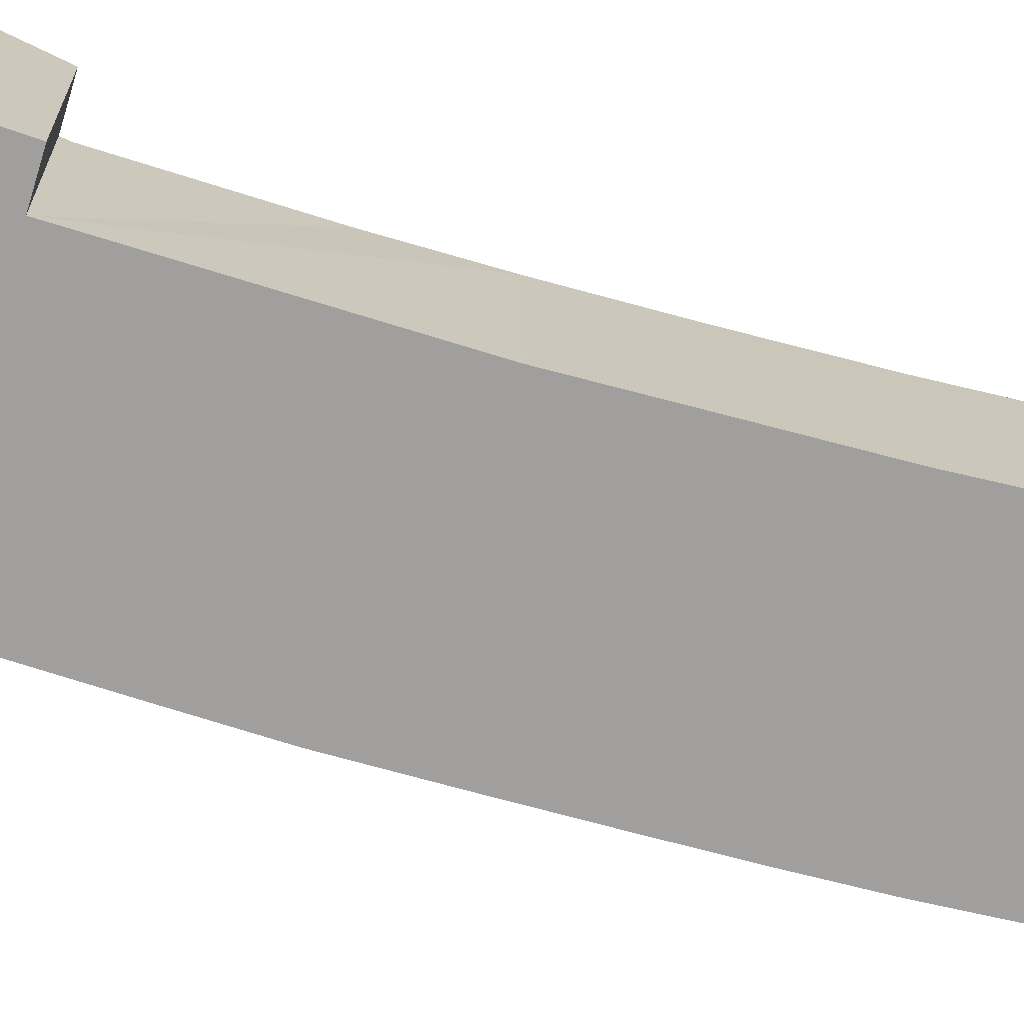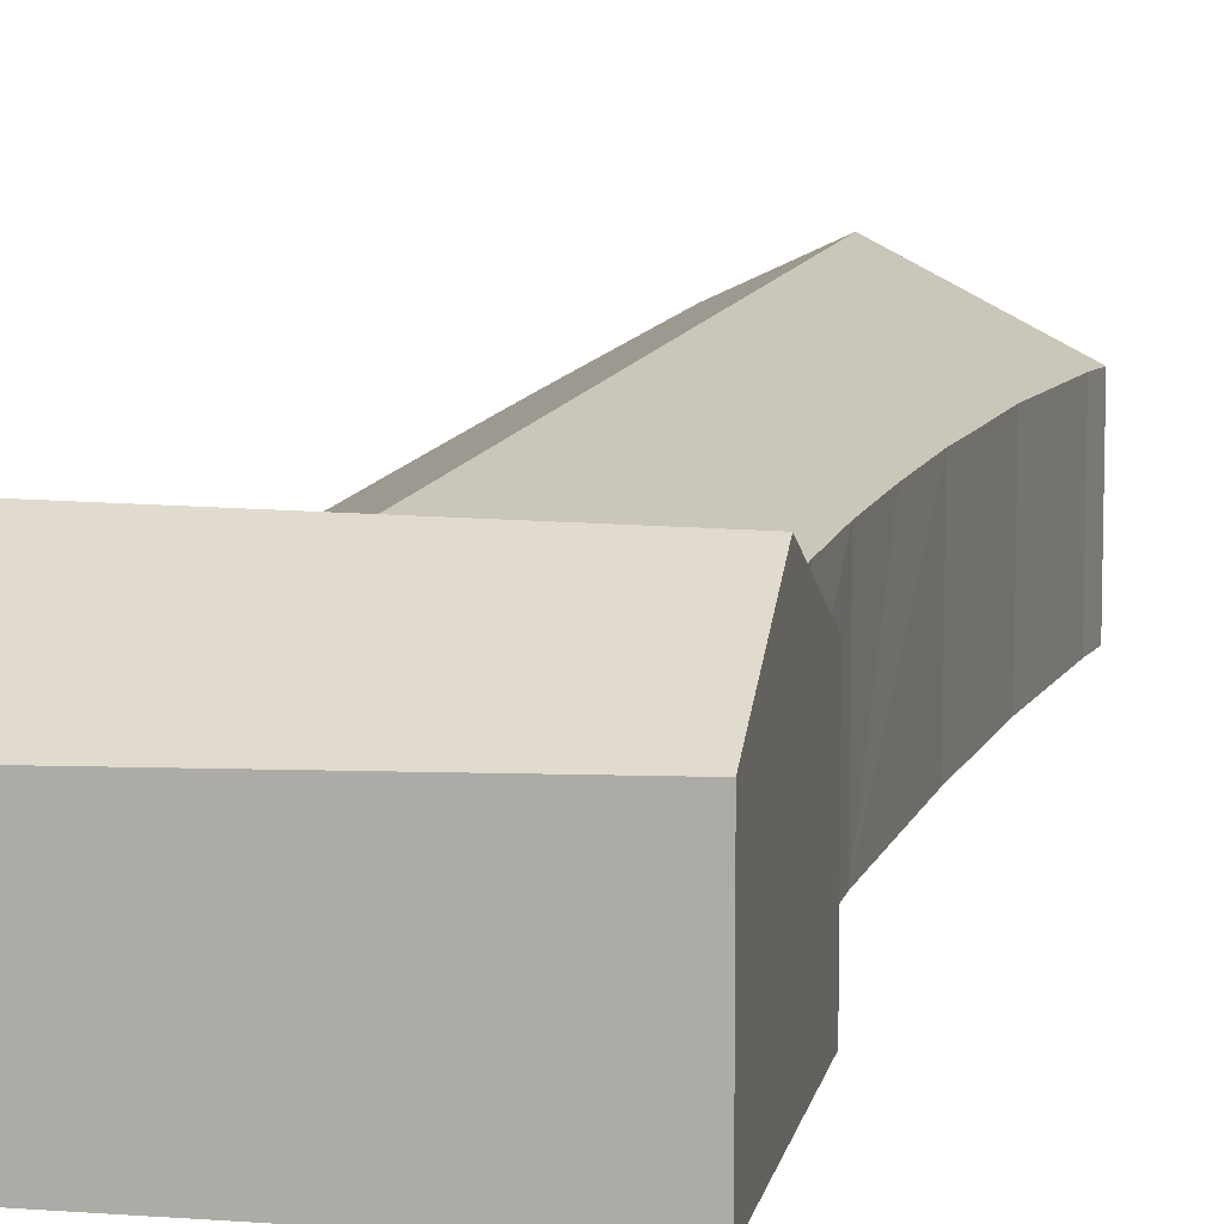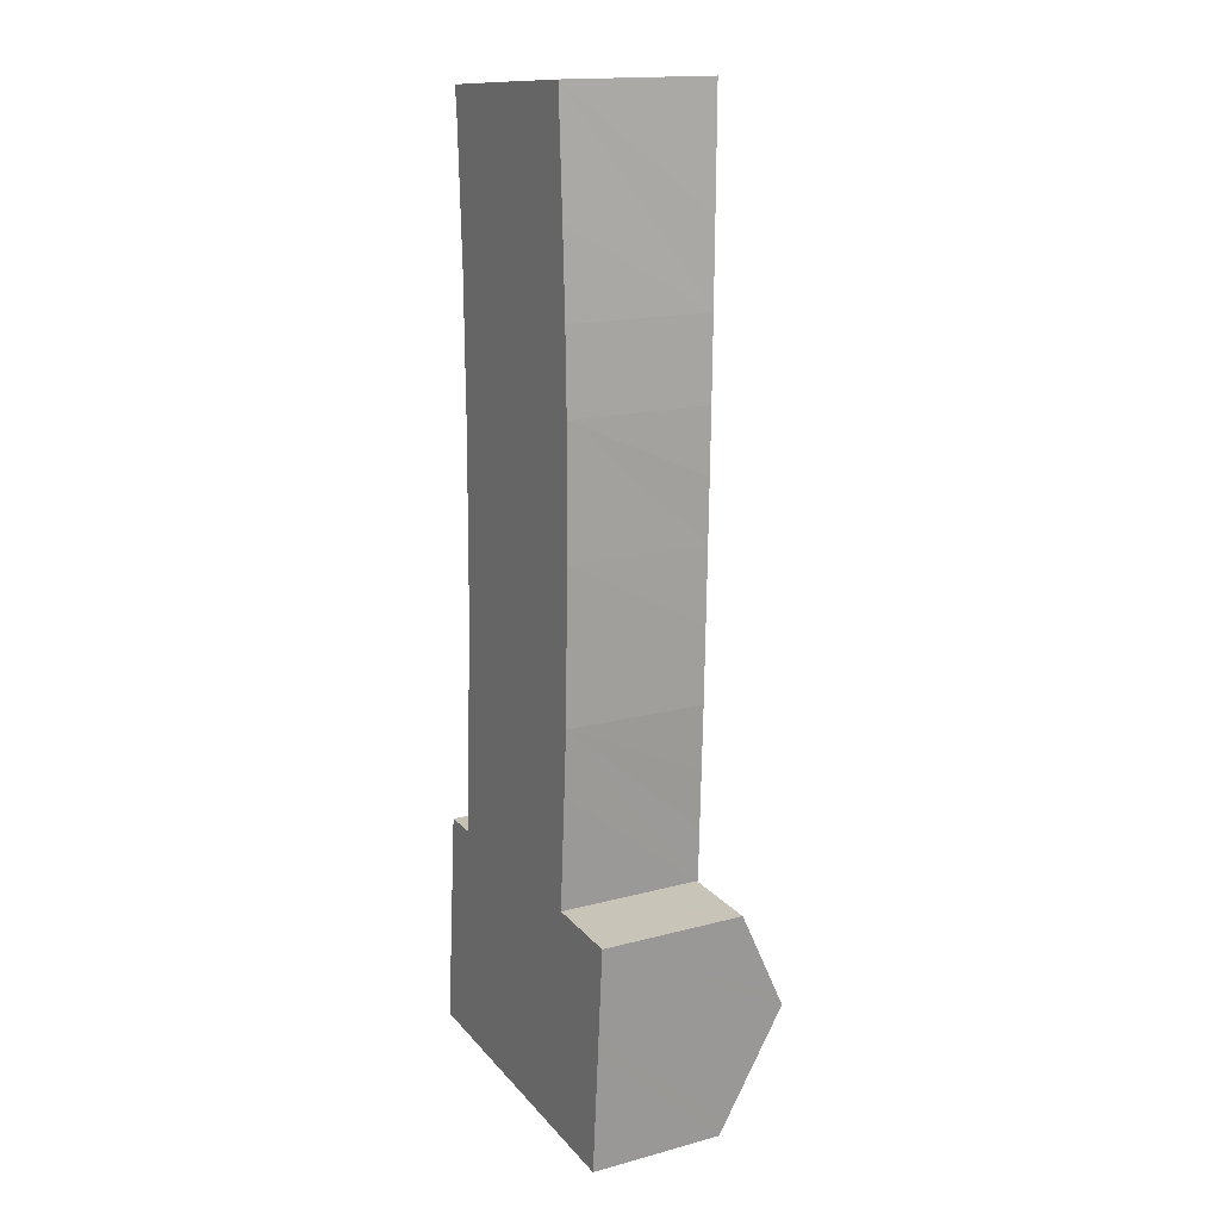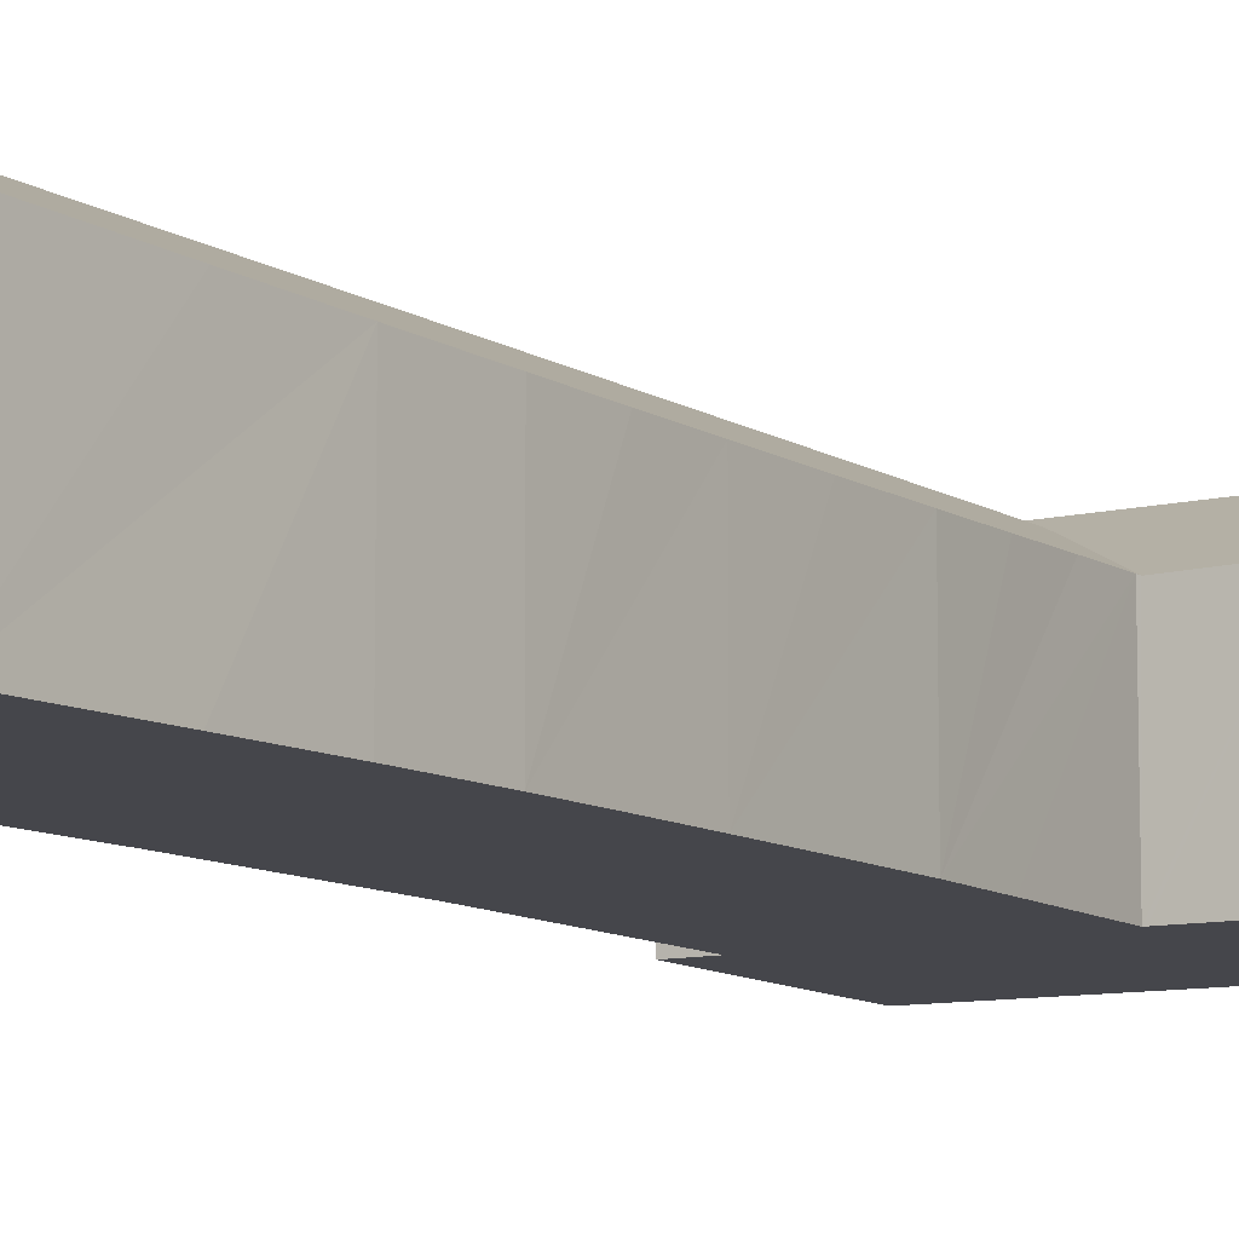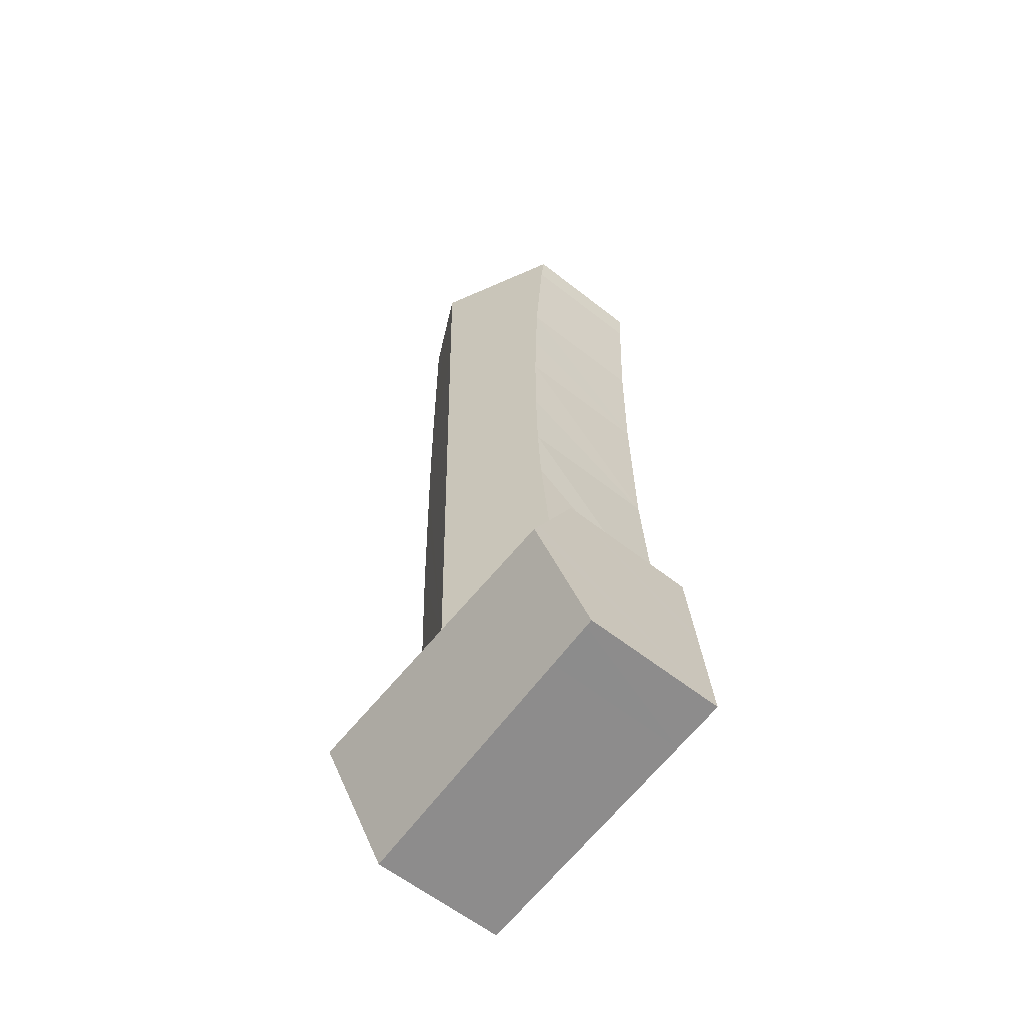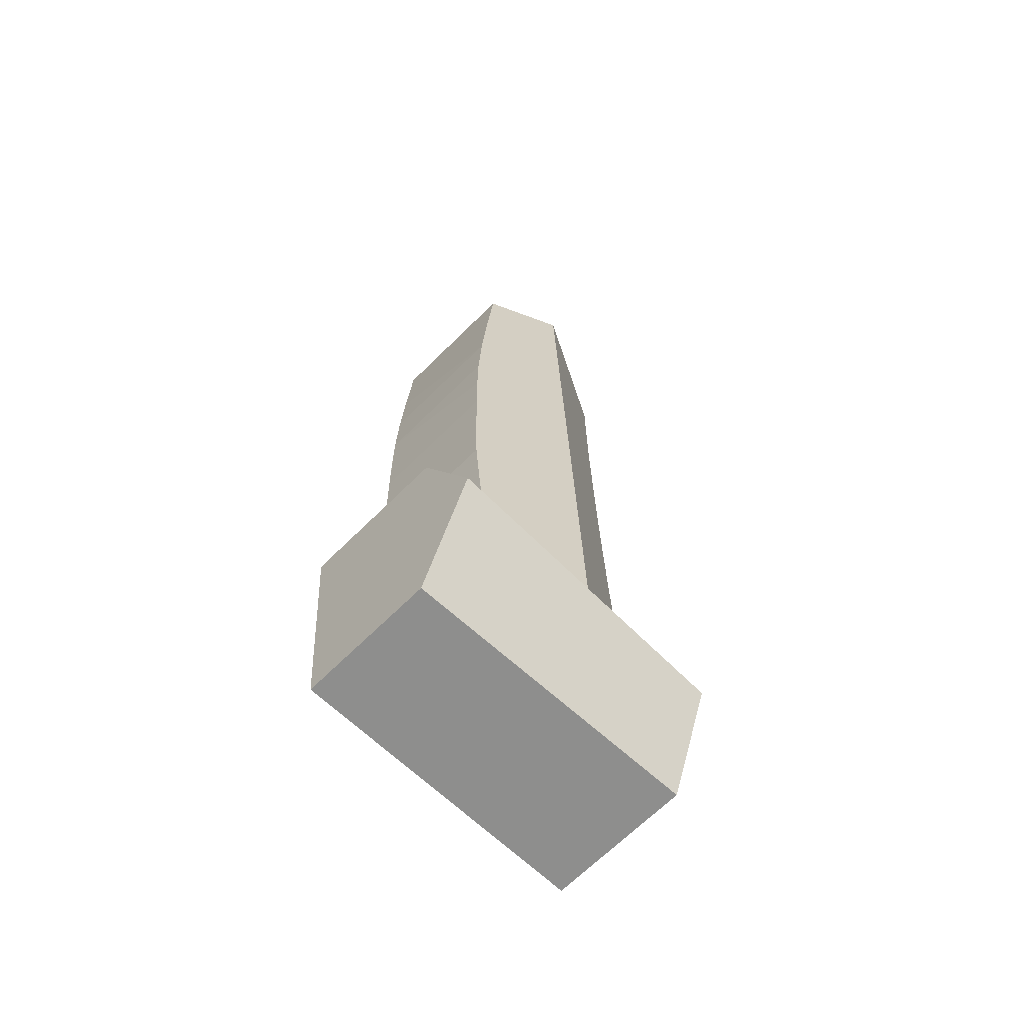
<metadata>
{"format":"obj","ext":"obj","renderer":"f3d","projection":"perspective","resolution":1024,"background":"white","views":[{"elev":-71.4,"azim":-104.1,"up":"+Y"},{"elev":10.9,"azim":-164.7,"up":"+Y"},{"elev":16.1,"azim":61.0,"up":"+Z"},{"elev":-10.0,"azim":34.3,"up":"+Y"},{"elev":-60.5,"azim":-128.8,"up":"+Z"},{"elev":-67.8,"azim":134.7,"up":"+Z"}]}
</metadata>
<code>
v  0.085 9.019 0.984
v  0.439 8.528 -0.035
v  0 8.539 5.229e-16
v  3.156 8.459 -0.25
v  0.561 11.71 6.517
v  12.56 8.219 -0.995
v  0.615 11.71 6.516
v  8.294 11.71 6.31
v  18.96 11.71 6.024
v  18.39 8.07 -1.458
v  18.45 8.459 -0.66
v  18.72 10.1 2.705
v  18.95 11.52 5.626
v  18.98 11.71 6.024
v  0.639 11.27 7.43
v  1.136 8.455 13.21
v  9.227 11.28 7.184
v  3.139 8.475 13.11
v  3.514 8.459 13.14
v  3.141 8.458 13.15
v  3.164 8.286 13.5
v  14.97 8.589 12.56
v  19.12 8.685 12.25
v  19.46 8.693 12.23
v  10.23 11.28 44.69
v  3.677 8.429 21.5
v  3.866 8.459 26.25
v  3.971 8.441 31.57
v  4.01 8.387 37.2
v  3.949 8.307 41.14
v  3.897 8.223 45.75
v  10.54 11.28 56.09
v  3.515 7.936 53.73
v  3.352 7.833 55.67
v  7.87 9.999 55.94
v  14.83 8.659 12.57
v  15.49 8.815 49.45
v  14.51 9.374 56.32
v  15.13 9.078 56.35
v  15.71 8.648 44.54
v  15.82 8.533 39.71
v  15.8 8.49 35.88
v  15.74 8.471 32.17
v  15.65 8.459 27.7
v  15.53 8.459 23.19
v  15.28 8.527 19.35
v  15.02 8.606 15.79
v  19.04 11.32 6.837
v  3.139 -8.029e-16 13.11
v  1.136 -8.088e-16 13.21
v  3.352 -3.409e-15 55.67
v  7.87 -3.425e-15 55.94
v  10.54 -3.435e-15 56.09
v  15.13 -3.45e-15 56.35
v  14.51 -3.448e-15 56.32
v  14.83 -7.698e-16 12.57
v  14.97 -7.691e-16 12.56
v  19.12 -7.502e-16 12.25
v  19.46 -7.487e-16 12.23
v  3.866 -1.607e-15 26.25
v  3.141 -8.051e-16 13.15
v  3.164 -8.267e-16 13.5
v  3.677 -1.316e-15 21.5
v  4.01 -2.278e-15 37.2
v  3.971 -1.933e-15 31.57
v  3.897 -2.801e-15 45.75
v  3.949 -2.519e-15 41.14
v  3.515 -3.29e-15 53.73
v  0 0 0
v  0.085 -6.025e-17 0.984
v  0.561 -3.991e-16 6.517
v  0.639 -4.55e-16 7.43
v  15.49 -3.028e-15 49.45
v  15.71 -2.727e-15 44.54
v  15.82 -2.431e-15 39.71
v  15.74 -1.97e-15 32.17
v  15.8 -2.197e-15 35.88
v  15.53 -1.42e-15 23.19
v  15.65 -1.696e-15 27.7
v  15.28 -1.185e-15 19.35
v  15.02 -9.666e-16 15.79
v  19.04 -4.186e-16 6.837
v  18.98 -3.689e-16 6.024
v  18.95 -3.445e-16 5.626
v  18.39 8.928e-17 -1.458
v  18.72 -1.656e-16 2.705
v  18.45 4.041e-17 -0.66
v  12.56 6.093e-17 -0.995
v  3.156 1.531e-17 -0.25
v  0.439 2.143e-18 -0.035
g defaultobject
f 1 2 3
f 2 1 4
f 4 1 5
f 4 5 6
f 6 5 7
f 6 7 8
f 6 8 9
f 6 9 10
f 10 9 11
f 11 9 12
f 12 9 13
f 13 9 14
f 15 7 5
f 7 15 8
f 8 15 16
f 8 16 17
f 17 16 18
f 17 18 19
f 19 18 20
f 19 20 21
f 17 9 8
f 9 17 22
f 9 22 23
f 9 23 24
f 19 25 17
f 25 19 21
f 25 21 26
f 25 26 27
f 25 27 28
f 25 28 29
f 25 29 30
f 25 30 31
f 25 31 32
f 32 31 33
f 32 33 34
f 32 34 35
f 17 36 22
f 37 38 39
f 38 37 32
f 32 37 25
f 25 37 40
f 25 40 41
f 25 41 17
f 17 41 42
f 17 42 43
f 17 43 44
f 17 44 45
f 17 45 46
f 17 46 47
f 17 47 36
f 9 24 48
f 16 49 18
f 49 16 50
f 51 35 34
f 35 51 32
f 32 51 38
f 38 51 52
f 38 52 39
f 39 52 53
f 39 53 54
f 54 53 55
f 56 22 36
f 22 56 23
f 23 56 24
f 24 56 57
f 24 57 58
f 24 58 59
f 49 20 18
f 20 49 21
f 21 49 26
f 26 49 27
f 27 49 60
f 60 49 61
f 60 61 62
f 60 62 63
f 60 28 27
f 28 60 29
f 29 60 64
f 64 60 65
f 64 30 29
f 30 64 31
f 31 64 66
f 66 64 67
f 66 33 31
f 33 66 68
f 68 34 33
f 34 68 51
f 69 1 3
f 1 69 5
f 5 69 15
f 15 69 16
f 16 69 70
f 16 70 71
f 16 71 72
f 16 72 50
f 54 37 39
f 37 54 40
f 40 54 73
f 40 73 74
f 74 41 40
f 41 74 75
f 75 42 41
f 42 75 43
f 43 75 76
f 76 75 77
f 76 44 43
f 44 76 45
f 45 76 78
f 78 76 79
f 78 46 45
f 46 78 47
f 47 78 36
f 36 78 80
f 36 80 56
f 56 80 81
f 59 48 24
f 48 59 14
f 14 59 13
f 13 59 12
f 12 59 82
f 12 82 11
f 11 82 10
f 10 82 83
f 10 83 84
f 10 84 85
f 85 84 86
f 85 86 87
f 85 6 10
f 6 85 88
f 6 88 4
f 4 88 89
f 4 89 2
f 2 89 3
f 3 89 90
f 3 90 69
f 82 57 56
f 57 82 58
f 58 82 59
f 90 70 69
f 70 90 89
f 70 89 71
f 71 89 88
f 71 88 85
f 71 85 72
f 72 85 50
f 50 85 87
f 50 87 86
f 50 86 84
f 50 84 49
f 49 84 61
f 61 84 62
f 62 84 63
f 63 84 83
f 63 83 82
f 63 82 56
f 63 56 81
f 63 81 60
f 60 81 80
f 60 80 78
f 60 78 65
f 65 78 79
f 65 79 64
f 64 79 76
f 64 76 67
f 67 76 77
f 67 77 66
f 66 77 75
f 66 75 68
f 68 75 74
f 68 74 73
f 68 73 51
f 51 73 52
f 52 73 53
f 53 73 54
f 53 54 55

</code>
